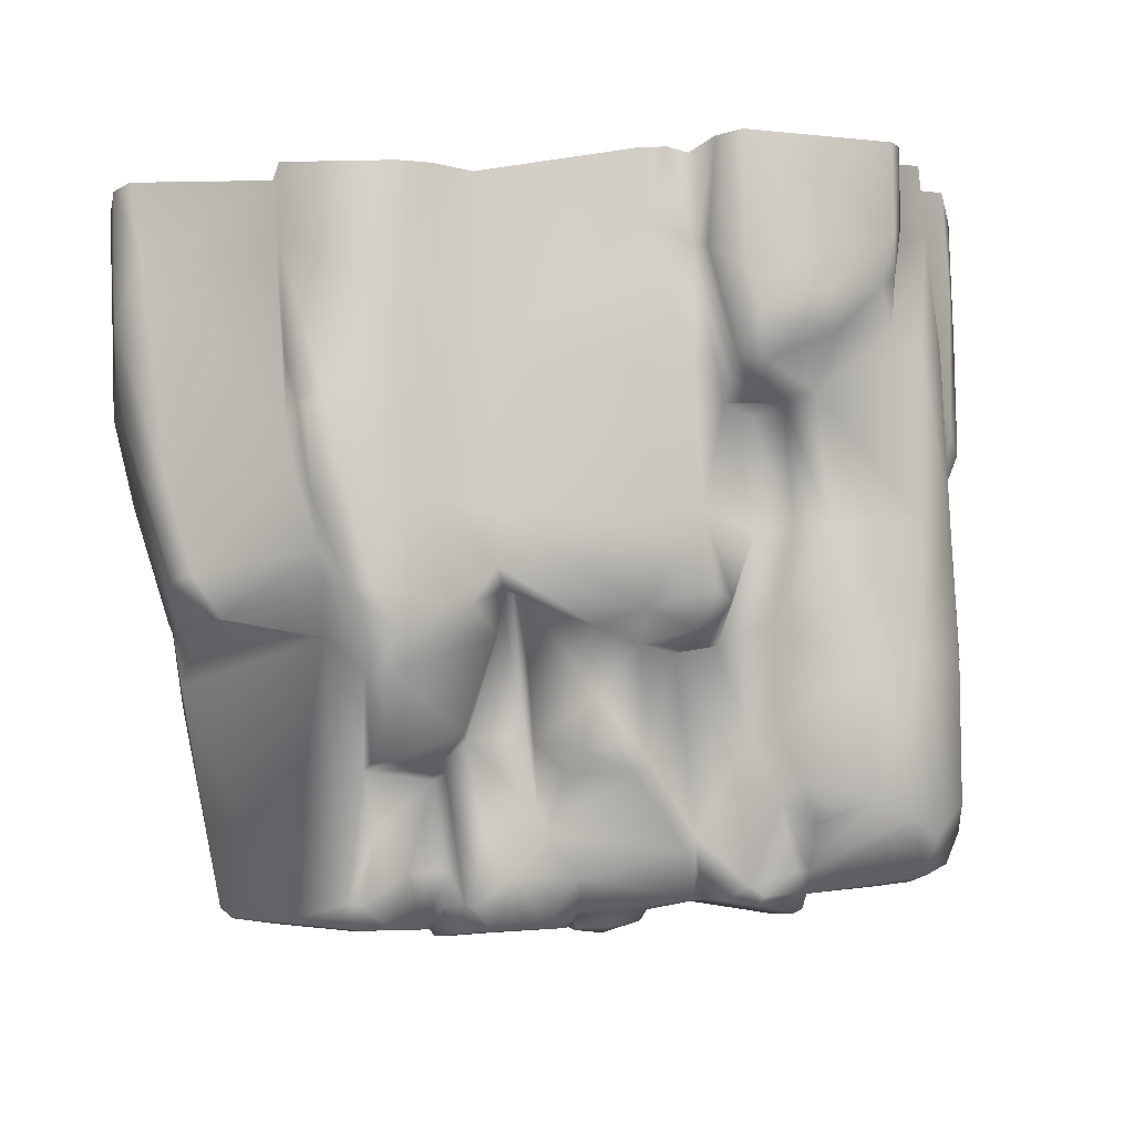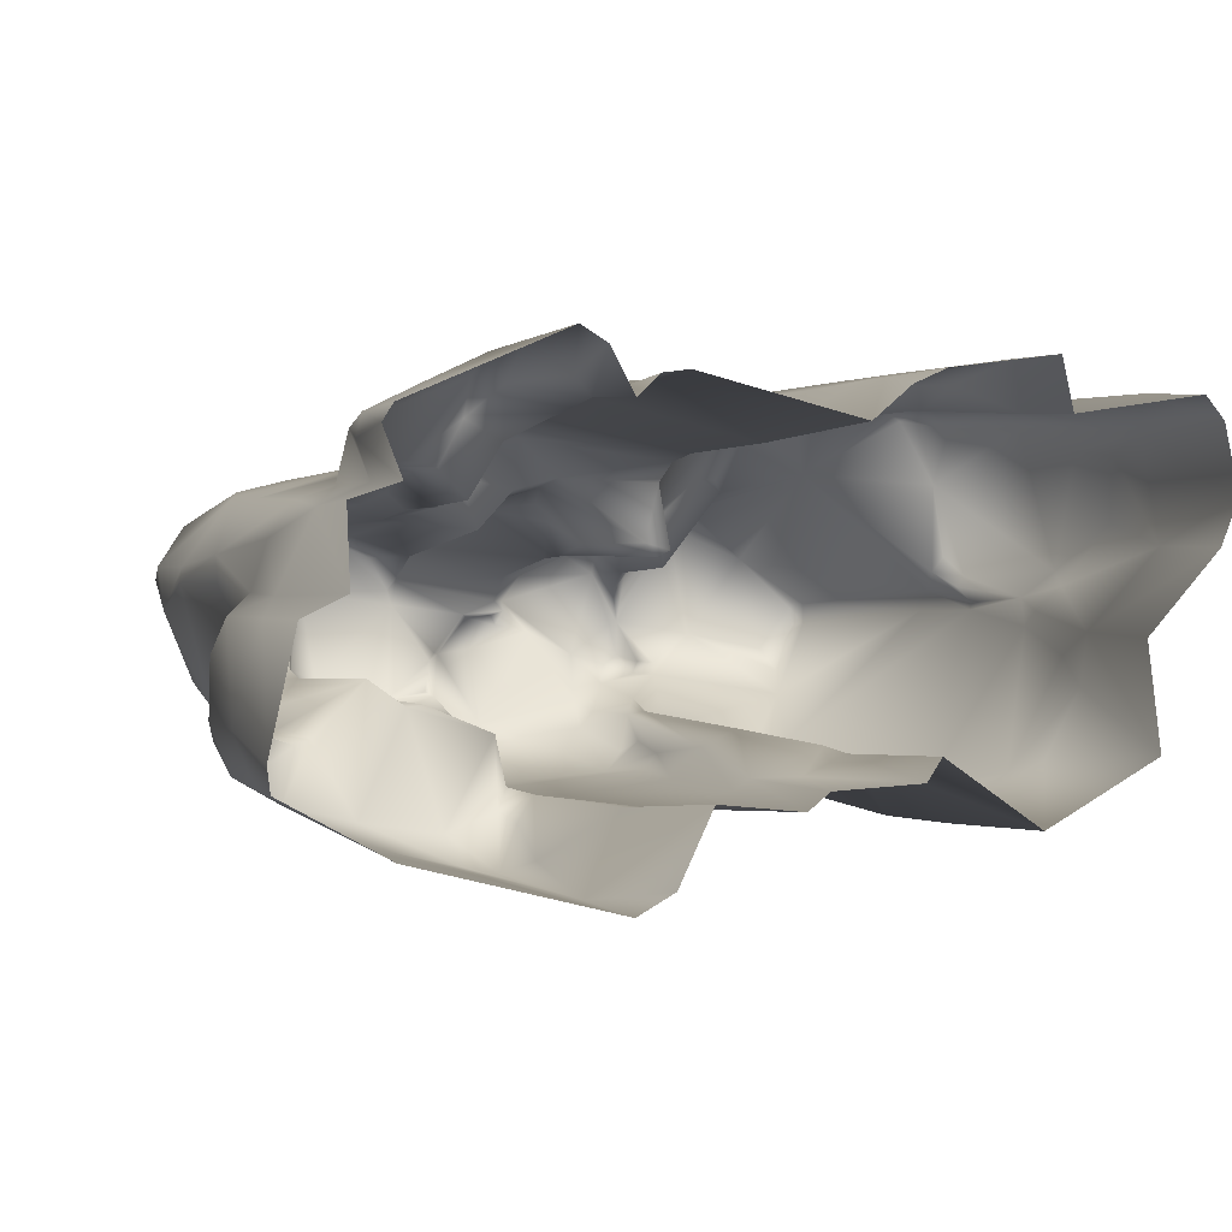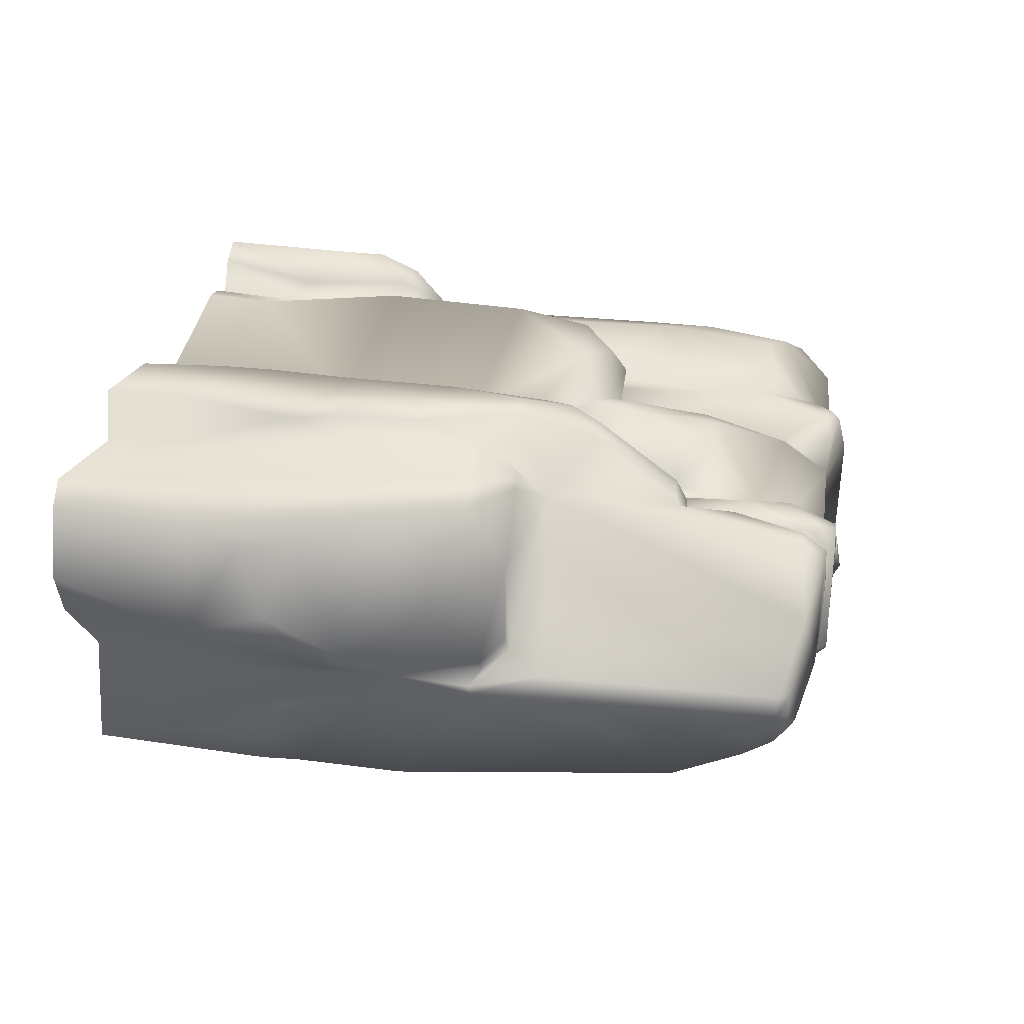
<metadata>
{"format":"obj","ext":"obj","renderer":"f3d","projection":"perspective","resolution":1024,"background":"white","views":[{"elev":79.8,"azim":176.1,"up":"+Z"},{"elev":1.0,"azim":-23.6,"up":"+Z"},{"elev":26.0,"azim":99.8,"up":"+Z"}]}
</metadata>
<code>
o RockWall4a_ManualRetopoB.002_Plane.018
v -0.5954 0.2527 1.135
v 0.35 1.002 0.8792
v -0.8126 1.084 1.152
v 0.7032 0.3332 1.189
v 0.6984 0.6491 1.185
v 1.457 0.3234 1.306
v 1.266 1.181 1.286
v 0.7835 -0.147 1.205
v 1.44 -0.147 1.294
v 0.5878 -0.147 1.121
v 0.3577 -0.147 0.9345
v -0.6044 -0.147 1.154
v 0.3413 1.86 0.8619
v -0.8009 1.968 1.116
v 1.37 1.709 1.21
v 1.493 1.322 1.095
v 1.454 1.625 1.1
v 0.7404 1.164 1.181
v 1.189 1.637 1.274
v 0.7692 1.795 1.183
v 1.509 0.326 1.022
v 1.47 0.9551 1.211
v 1.416 1.219 1.223
v 1.354 1.263 1.289
v 1.187 2.292 1.224
v 1.045 2.294 1.249
v 0.6285 2.387 1.07
v 0.9105 2.566 1.173
v 0.3654 2.162 0.8264
v -0.4463 2.481 0.9621
v -0.852 2.411 1.01
v -0.4095 2.636 0.6741
v -0.7301 2.606 0.8795
v -0.7564 -0.147 1.133
v -0.8727 0.4151 1.048
v -0.8858 -0.147 1.014
v -1.023 -0.147 1.258
v -0.9437 0.4614 1.164
v -1.174 -0.147 1.346
v -0.9847 1.313 0.8757
v -1.127 2.005 0.5546
v -1.127 0.6466 1.337
v -1.058 1.106 1.155
v -1.206 0.9204 1.302
v -1.185 1.354 0.9936
v -1.343 1.307 0.7353
v -1.168 1.337 0.573
v -1.222 1.159 1.191
v 2.269 1.098 -0.2624
v 2.138 0.6619 -0.1185
v 2.241 0.8787 -0.4296
v 1.194 3.253 0.694
v 1.13 2.742 1.081
v 1.375 2.493 0.7809
v 1.334 2.223 0.995
v 1.342 2.048 1.077
v 0.9871 2.752 1.104
v 1.018 3.22 0.7763
v 1.145 3.223 0.7673
v 0.514 2.383 0.9721
v 0.3359 2.281 0.7117
v 0.398 2.55 0.7311
v 0.3763 2.21 0.3289
v 0.6187 3.099 0.4712
v 0.6227 3.07 0.5404
v 0.8063 3.266 0.5561
v 0.8277 3.294 0.232
v 0.239 2.255 0.3709
v -0.1767 2.531 0.7425
v -0.9432 2.454 0.8602
v -0.8549 2.663 0.5686
v -0.7353 2.699 0.7477
v -0.6142 2.669 0.4462
v 2.261 0.3321 1.149
v 2.17 1.608 1.156
v 1.512 -0.147 0.9981
v 2.045 2.154 1.172
v 1.892 2.411 1.158
v 2.177 2.165 1.054
v 2.456 0.6335 0.9627
v 2.307 1.61 1.032
v 2.43 -0.147 0.9835
v 2.435 1.225 0.8842
v 2.478 0.9204 0.8524
v 2.567 1.069 0.4735
v 2.448 1.385 0.1233
v 2.512 1.545 0.2104
v 2.58 0.6227 0.3462
v 2.522 -0.147 0.5956
v 1.98 2.404 1.107
v 2.199 2.386 0.7294
v 2.349 1.645 0.0574
v 2.339 2.255 0.1769
v 2.411 -0.147 0.3325
v 1.958 -0.147 -0.1299
v 2.302 1.426 -0.0163
v 2.207 2.409 0.2042
v 2.291 2.261 0.1159
v 1.255 3.999 0.6046
v 0.9867 3.835 0.4798
v 1.131 3.577 0.6507
v 1.332 3.984 0.6004
v 1.724 4.048 0.2877
v 2.291 2.621 0.09496
v 1.104 4.13 0.4183
v 1.251 4.136 0.498
v 0.9412 4.14 0.1755
v 0.776 3.814 0.1983
v 0.8844 4.136 -0.1179
v 0.8074 4.021 0.08801
v 1.386 4.054 0.5448
v -0.4167 3.29 0.5947
v -0.1469 2.911 0.6954
v -0.2303 3.195 0.6504
v -0.05054 3.206 0.6105
v -0.6657 3.723 0.2991
v -1.095 2.565 0.5521
v -0.9434 4.035 0.4243
v -0.7997 4.099 0.2939
v 0.0653 3.323 0.509
v 0.2328 3.515 0.3001
v 0.1909 3.659 0.2867
v -0.6889 4.077 0.09047
v 0.2307 3.126 0.3741
v -0.8995 3.354 0.4959
v -0.6332 4.082 0.147
v 0.2932 2.225 0.2884
v 0.2686 3.077 0.3006
v 0.7466 3.272 0.3935
v 0.6845 4.022 0.3456
v 0.5549 3.623 0.4525
v 0.8491 4.174 -0.1306
v 0.7306 4.18 0.1943
v 0.6383 4.047 0.3707
v 0.3906 3.881 0.3832
v 0.01448 3.91 0.1758
v -0.3334 3.358 0.5792
v -0.5951 3.796 0.3631
v 0.02672 4.094 0.0208
v 0.5427 4.179 0.3073
v 0.2238 4.172 0.1791
v -1.02 3.233 0.5038
v -1.16 3.585 0.4815
v -1.222 3.965 0.3903
v -1.029 4.093 0.4192
v -0.9918 4.144 0.3795
v -1.303 3.96 0.3058
v -1.215 4.191 0.07945
v -1.29 4.081 0.1718
v -1.343 3.708 0.5206
v -1.272 3.478 0.5789
v -1.157 3.134 0.5947
v -1.195 2.575 0.6489
v -1.333 2.03 0.7274
v 2.045 -0.147 -0.7334
v 2.057 3.996 -0.02426
v 2.129 3.931 -0.005515
v -2.035 0.408 0.9538
v -2.067 -0.147 0.9634
v -2.125 -0.147 0.869
v -2.092 0.3311 0.8233
v -1.654 0.9701 1.029
v -1.604 0.7664 1.129
v -2.021 0.6564 0.8869
v -1.928 0.7099 0.969
v -2.017 0.3425 0.6221
v -2.021 0.8817 0.6121
v -1.527 1.256 0.7708
v -1.542 2.031 0.765
v -1.699 2.855 0.7129
v -1.455 3.635 0.593
v -1.683 3.615 0.6321
v -1.884 3.174 0.6564
v -2.025 2.74 0.6104
v -2.228 3.633 0.2353
v -2.023 3.834 0.4724
v -1.897 3.72 0.5712
v -2.022 -0.147 0.6128
v -2.288 0.3051 0.5066
v -2.287 -0.147 0.5254
v -2.271 -0.147 0.1113
v -2.5 0.4432 -0.00533
v -2.509 -0.147 -0.001661
v -2.653 -0.147 -0.6361
v -2.193 0.9662 0.5566
v -2.335 0.9548 0.3681
v -2.314 0.9068 0.09101
v -2.501 0.5831 -0.8081
v -2.636 -0.147 -0.7725
v -2.056 -0.147 -1.095
v -1.893 0.6495 -1.131
v -0.8925 -0.147 -1.401
v -0.7959 0.7017 -1.423
v -0.6769 -0.147 -1.29
v -0.4781 -0.147 -0.8881
v -0.6951 1.585 -1.324
v -0.4686 0.9903 -0.998
v -2.095 2.014 0.5879
v -2.297 1.396 0.1036
v -2.307 2.031 0.296
v -2.312 1.984 0.1468
v -2.23 1.879 -0.08201
v -2.311 2.781 0.1448
v -2.176 1.986 -0.2419
v -2.338 1.76 -0.1283
v -2.421 1.385 -0.01014
v -2.272 1.912 -0.3395
v -2.018 2.033 -0.6631
v -2.107 1.969 -0.8347
v -2.296 1.845 -0.6631
v -2.058 3.07 -0.5553
v -2.292 2.808 0.2339
v -2.253 3.383 -0.01766
v -2.203 3.791 0.1585
v -1.86 3.27 -0.6356
v -1.845 2.814 -0.6929
v -1.87 2.078 -0.7111
v -1.982 1.942 -1.013
v -2.098 3.33 -0.4229
v -1.916 3.687 -0.4678
v -1.972 4.032 0.2784
v -1.895 3.994 -0.2757
v -1.788 4.003 -0.3048
v -1.88 3.886 -0.3784
v -1.724 4.057 -0.2505
v -1.936 4.048 -0.1443
v -2.117 3.97 0.1358
v -1.265 4.171 0.0686
v -1.301 4.077 -0.1468
v -1.299 4.089 -0.3918
v -1.378 3.837 -0.4041
v -1.12 4.168 -0.4715
v -1.436 3.673 -0.3598
v -1.423 3.52 -0.4183
v -1.635 3.276 -0.5655
v -1.748 2.789 -0.6606
v -1.767 2.117 -0.6828
v -1.401 2.29 -0.3759
v -1.308 3.748 -0.5117
v -1.16 2.334 -0.5362
v -1.228 3.681 -0.5484
v -1.039 4.02 -0.526
v -1.041 2.383 -0.5265
v -0.7153 3.864 -0.6529
v -0.5097 3.181 -0.7296
v -0.693 4.067 -0.5826
v -0.437 3.922 -0.5602
v -1.541 2.039 -1.128
v -0.598 2.445 -0.7042
v -1.001 2.177 -1.221
v -0.6436 2.283 -1.125
v -2.483 1.472 -0.206
v -2.592 0.6571 -0.5317
v -2.483 1.504 -0.5384
v -2.428 1.619 -0.6551
v -2.397 1.397 -0.8118
v -1.482 1.681 -1.25
v -0.9907 1.906 -1.378
v -0.8162 1.812 -1.411
v -0.598 2.104 -1.172
v -0.4833 2.153 -1.026
v -0.5671 2.355 -0.9967
v 0.01026 -0.147 -0.9432
v -0.259 1.071 -1.017
v 0.2925 1.232 -0.9615
v 0.3629 1.194 -0.8918
v 0.1359 -0.147 -0.8481
v 0.5745 0.9738 -0.872
v 0.6674 -0.147 -0.8265
v 0.5134 2.1 -0.786
v 0.3934 2.228 -0.9739
v 0.5684 2.822 -0.8683
v 0.3529 3.072 -0.9893
v 0.5151 3.23 -0.882
v 0.5938 3.148 -0.8175
v -0.4839 3.084 -1.002
v -0.3892 2.19 -1.048
v -0.3876 3.039 -1.061
v 0.4693 2.796 -0.9613
v -0.2369 3.265 -1.052
v 0.6146 3.352 -0.6664
v 0.8455 0.9795 -0.7598
v 0.7695 1.103 -0.7223
v 0.7384 2.081 -0.6857
v 0.7576 -0.147 -0.6986
v 1.345 -0.147 -1.088
v 1.995 0.8555 -0.8186
v 0.6832 3.25 -0.644
v -0.242 3.652 -0.9734
v -0.4563 3.346 -0.953
v -0.4332 3.709 -0.8118
v -0.2923 3.762 -0.9089
v 0.417 3.628 -0.7584
v -0.2669 3.863 -0.8396
v -0.1166 3.965 -0.7414
v 0.08888 3.802 -0.8127
v 0.5037 3.637 -0.6589
v 1.441 1.614 -1.167
v 1.419 0.8974 -1.146
v 2.336 1.589 -0.1084
v 1.676 3.306 -0.8659
v 2.308 2.718 -0.03024
v 2.354 2.214 -0.01997
v 2.349 2.192 0.02227
v 1.389 3.266 -0.9574
v 1.842 3.729 -0.5814
v 1.263 2.941 -1.047
v 1.117 3.232 -0.9446
v 0.8648 3.373 -0.7618
v 0.7679 3.611 -0.5842
v 0.4132 3.733 -0.5916
v 0.752 4.08 -0.5084
v 0.9999 3.8 -0.4442
v 0.9436 4.015 -0.4457
v 0.2397 4.076 -0.1723
v -0.09909 4.219 -0.2814
v 0.06942 4.196 -0.1318
v 0.5807 4.173 -0.3223
v 0.8083 4.172 -0.3926
v 1.026 3.878 -0.3713
v 0.9913 4.05 -0.3695
v 0.9006 4.171 -0.3313
v 1.866 1.024 -0.8947
v 1.688 1.627 -1.032
v 2.13 3.927 -0.1321
v 1.916 3.906 -0.432
v 2.083 3.987 -0.1428
v 1.862 4.03 -0.2968
v 1.374 4.113 -0.1962
v 0.1098 4.184 0.01912
v 0.09475 4.12 -0.04162
v -0.1296 4.185 -0.08192
v -0.1822 4.098 -0.06203
v -0.3755 4.099 -0.2981
v -0.4312 4.024 -0.3455
v -0.6619 4.073 0.003484
v -0.3297 4.161 -0.3085
v 0.0378 4.189 -0.06848
v -0.4635 4.014 -0.5377
v 2.006 4.002 -0.2629
v 2.311 -0.147 1.116
v 2.276 2.393 0.2974
f 1 2 3
f 2 4 5
f 5 6 7
f 6 8 9
f 10 8 4
f 11 10 4
f 11 1 12
f 3 13 14
f 15 16 17
f 18 19 20
f 2 5 18
f 13 18 20
f 5 7 18
f 9 21 6
f 7 6 22
f 22 6 21
f 22 23 7
f 7 23 24
f 19 24 15
f 25 19 15
f 19 7 24
f 26 20 19
f 27 26 28
f 27 29 20
f 13 30 14
f 30 31 14
f 30 32 33
f 1 34 12
f 34 35 36
f 35 37 36
f 38 39 37
f 1 3 35
f 35 3 40
f 3 14 40
f 14 41 40
f 42 43 44
f 35 43 38
f 45 43 40
f 46 40 47
f 44 43 48
f 16 23 22
f 49 50 51
f 15 24 23
f 25 26 19
f 52 53 54
f 54 53 25
f 54 25 55
f 55 25 56
f 15 56 25
f 53 57 28
f 58 53 59
f 60 61 29
f 61 62 63
f 64 62 65
f 66 64 65
f 62 27 28
f 52 58 59
f 67 66 52
f 61 68 69
f 68 61 63
f 69 29 61
f 32 30 69
f 70 71 41
f 72 71 70
f 31 30 33
f 33 32 72
f 72 73 71
f 16 74 75
f 76 74 21
f 56 77 78
f 17 75 77
f 75 79 77
f 75 80 81
f 74 82 80
f 80 83 81
f 83 84 85
f 86 87 85
f 88 84 80
f 89 80 82
f 56 78 55
f 77 90 78
f 90 79 91
f 54 55 78
f 83 87 81
f 91 79 81
f 92 93 87
f 86 92 87
f 89 94 88
f 50 94 95
f 50 96 86
f 97 93 98
f 54 91 97
f 99 100 101
f 100 67 101
f 52 102 101
f 101 102 99
f 103 54 104
f 100 99 105
f 106 105 99
f 107 108 100
f 107 109 110
f 103 106 111
f 112 73 32
f 32 69 113
f 68 113 69
f 114 113 115
f 112 116 73
f 71 117 41
f 118 116 119
f 120 121 122
f 119 116 123
f 124 120 115
f 125 73 116
f 116 126 123
f 68 63 127
f 68 128 124
f 121 124 128
f 63 128 127
f 129 108 130
f 130 131 129
f 110 130 108
f 109 132 133
f 121 64 131
f 134 135 131
f 122 131 135
f 135 136 122
f 114 137 112
f 138 112 137
f 115 137 114
f 122 137 120
f 136 138 122
f 126 136 139
f 140 130 133
f 135 134 140
f 135 141 136
f 139 136 141
f 142 71 125
f 125 116 118
f 143 125 118
f 143 118 144
f 144 118 145
f 146 118 119
f 144 147 143
f 148 149 146
f 143 150 151
f 142 151 152
f 117 152 153
f 41 153 154
f 154 47 41
f 50 155 51
f 156 103 157
f 39 158 159
f 159 158 160
f 160 158 161
f 44 162 163
f 164 158 165
f 166 164 167
f 165 163 162
f 44 163 42
f 158 163 165
f 45 46 168
f 162 168 167
f 169 46 154
f 169 153 170
f 150 171 151
f 151 170 152
f 172 173 170
f 170 173 174
f 175 174 176
f 176 173 177
f 178 179 180
f 164 161 158
f 161 178 160
f 180 179 181
f 181 182 183
f 182 184 183
f 179 167 185
f 179 185 186
f 182 181 187
f 179 187 181
f 184 188 189
f 188 190 189
f 191 192 190
f 192 193 194
f 193 195 194
f 196 197 193
f 168 198 185
f 169 174 198
f 187 186 199
f 199 200 201
f 185 200 186
f 202 199 201
f 200 203 201
f 174 200 198
f 202 201 203
f 204 202 203
f 199 205 206
f 207 202 204
f 187 206 182
f 208 209 210
f 204 211 208
f 212 213 203
f 213 175 214
f 211 215 216
f 209 217 218
f 215 219 220
f 211 213 219
f 220 213 214
f 214 175 176
f 221 177 149
f 222 223 224
f 222 225 223
f 214 226 224
f 226 227 221
f 149 228 229
f 229 230 231
f 229 228 230
f 230 148 232
f 225 233 223
f 220 223 233
f 220 234 235
f 208 216 217
f 236 215 235
f 237 216 236
f 235 234 238
f 238 236 235
f 233 239 234
f 240 234 241
f 230 239 231
f 242 239 232
f 243 241 242
f 242 244 245
f 246 242 232
f 246 247 244
f 240 248 238
f 240 249 250
f 249 251 250
f 238 248 237
f 218 237 248
f 205 252 206
f 253 206 252
f 252 254 253
f 254 255 256
f 207 254 205
f 256 255 210
f 248 257 218
f 258 248 250
f 259 250 251
f 256 191 188
f 218 257 191
f 193 257 258
f 258 259 193
f 196 193 259
f 260 259 251
f 261 251 262
f 261 196 260
f 197 263 195
f 263 264 265
f 263 266 267
f 267 268 269
f 265 270 266
f 271 272 270
f 273 274 275
f 261 264 197
f 276 249 245
f 277 262 278
f 265 277 271
f 279 277 278
f 273 278 280
f 276 280 278
f 272 281 270
f 268 282 269
f 283 268 266
f 266 284 283
f 282 285 269
f 282 286 285
f 286 287 155
f 155 287 51
f 288 270 281
f 289 280 290
f 289 291 292
f 276 245 290
f 291 290 245
f 273 280 289
f 293 274 273
f 294 295 296
f 291 294 292
f 294 247 295
f 293 297 281
f 298 299 282
f 96 300 92
f 49 96 50
f 301 302 303
f 304 97 98
f 301 305 306
f 303 92 300
f 104 303 302
f 298 284 307
f 307 288 308
f 309 288 310
f 308 305 307
f 281 297 310
f 297 311 312
f 313 312 314
f 310 297 312
f 311 293 296
f 295 311 296
f 295 315 311
f 316 317 315
f 318 319 312
f 318 311 315
f 314 320 313
f 321 109 320
f 109 322 132
f 322 321 314
f 51 323 49
f 287 299 323
f 298 323 299
f 300 323 324
f 307 301 324
f 303 324 301
f 157 302 325
f 304 98 92
f 301 306 302
f 325 302 306
f 306 326 325
f 156 325 327
f 328 326 329
f 305 309 306
f 309 313 306
f 329 306 313
f 313 320 329
f 320 109 329
f 103 328 329
f 141 330 139
f 317 331 315
f 315 330 318
f 330 331 139
f 331 332 333
f 139 331 333
f 126 139 333
f 132 319 318
f 334 335 336
f 333 337 334
f 333 334 336
f 332 338 317
f 316 295 337
f 335 247 339
f 146 123 148
f 148 336 232
f 246 336 335
f 246 335 339
f 147 177 172
f 150 172 171
f 225 149 229
f 106 329 109
f 106 107 105
f 133 318 330
f 133 141 140
f 62 57 65
f 65 58 66
f 335 337 247
f 247 337 295
f 16 22 21
f 144 149 147
f 233 229 231
f 247 291 245
f 283 298 282
f 88 86 85
f 88 50 86
f 288 281 310
f 110 109 133
f 245 244 247
f 156 340 328
f 340 325 326
f 326 328 340
f 149 226 221
f 111 102 103
f 111 99 102
f 1 11 2
f 2 11 4
f 5 4 6
f 6 4 8
f 3 2 13
f 15 23 16
f 18 7 19
f 13 2 18
f 9 76 21
f 27 20 26
f 60 29 27
f 29 13 20
f 13 29 30
f 1 35 34
f 35 38 37
f 38 42 39
f 14 31 70
f 70 41 14
f 41 47 40
f 42 38 43
f 35 40 43
f 45 48 43
f 46 45 40
f 52 59 53
f 15 17 56
f 26 25 28
f 25 53 28
f 58 57 53
f 60 62 61
f 64 63 62
f 66 129 64
f 62 60 27
f 52 66 58
f 67 129 66
f 69 30 29
f 31 33 70
f 33 72 70
f 72 32 73
f 16 21 74
f 76 341 74
f 56 17 77
f 17 16 75
f 75 81 79
f 75 74 80
f 74 341 82
f 80 84 83
f 88 85 84
f 89 88 80
f 77 79 90
f 83 85 87
f 81 87 91
f 87 93 91
f 93 342 91
f 92 98 93
f 86 96 92
f 50 88 94
f 97 342 93
f 54 78 90
f 90 91 54
f 91 342 97
f 108 67 100
f 67 52 101
f 52 54 102
f 157 103 104
f 103 102 54
f 104 54 97
f 100 105 107
f 107 110 108
f 114 112 113
f 112 32 113
f 68 124 113
f 124 115 113
f 112 138 116
f 120 124 121
f 125 71 73
f 116 138 126
f 68 127 128
f 63 64 128
f 129 67 108
f 134 131 130
f 131 64 129
f 110 133 130
f 121 128 64
f 122 121 131
f 115 120 137
f 122 138 137
f 126 138 136
f 140 134 130
f 135 140 141
f 142 117 71
f 143 142 125
f 146 145 118
f 228 149 148
f 149 145 146
f 143 147 150
f 142 143 151
f 117 142 152
f 41 117 153
f 154 46 47
f 50 95 155
f 39 42 158
f 44 48 162
f 166 161 164
f 158 42 163
f 162 48 168
f 48 45 168
f 164 165 167
f 165 162 167
f 169 168 46
f 169 154 153
f 151 171 172
f 172 170 151
f 170 153 152
f 172 177 173
f 175 212 174
f 176 174 173
f 178 166 179
f 161 166 178
f 182 253 184
f 179 166 167
f 179 186 187
f 184 253 188
f 188 191 190
f 191 193 192
f 193 197 195
f 185 167 168
f 168 169 198
f 169 170 174
f 199 186 200
f 185 198 200
f 200 212 203
f 174 212 200
f 199 202 205
f 207 205 202
f 187 199 206
f 210 207 208
f 207 204 208
f 204 203 211
f 212 175 213
f 209 208 217
f 215 211 219
f 211 203 213
f 220 219 213
f 176 221 227
f 227 214 176
f 221 176 177
f 222 226 225
f 220 214 224
f 214 227 226
f 224 226 222
f 230 228 148
f 225 229 233
f 220 224 223
f 235 215 220
f 220 233 234
f 208 211 216
f 236 216 215
f 237 217 216
f 238 237 236
f 233 231 239
f 238 234 240
f 234 239 241
f 230 232 239
f 242 241 239
f 243 240 241
f 245 249 243
f 243 242 245
f 246 244 242
f 246 339 247
f 240 250 248
f 240 243 249
f 249 262 251
f 218 217 237
f 253 182 206
f 256 188 253
f 253 254 256
f 207 210 255
f 255 254 207
f 254 252 205
f 210 209 256
f 209 218 256
f 258 257 248
f 259 258 250
f 256 218 191
f 193 191 257
f 260 196 259
f 261 260 251
f 261 197 196
f 197 264 263
f 263 265 266
f 267 266 268
f 265 271 270
f 271 279 272
f 275 272 273
f 272 279 273
f 261 277 264
f 276 262 249
f 261 262 277
f 262 276 278
f 265 264 277
f 279 271 277
f 273 279 278
f 276 290 280
f 272 275 281
f 283 282 268
f 266 270 284
f 282 299 286
f 286 299 287
f 288 284 270
f 289 290 291
f 273 289 296
f 296 293 273
f 289 292 296
f 292 294 296
f 291 247 294
f 275 274 281
f 274 293 281
f 49 300 96
f 304 104 97
f 303 304 92
f 104 304 303
f 298 283 284
f 284 288 307
f 288 309 308
f 313 310 312
f 311 297 293
f 295 316 315
f 318 312 311
f 314 321 320
f 109 321 322
f 314 312 319
f 319 322 314
f 51 287 323
f 298 324 323
f 300 49 323
f 324 298 307
f 307 305 301
f 303 300 324
f 157 104 302
f 156 157 325
f 305 308 309
f 309 310 313
f 329 326 306
f 103 156 328
f 317 338 331
f 315 331 330
f 331 338 332
f 132 322 319
f 333 332 337
f 336 123 126
f 126 333 336
f 317 316 332
f 316 337 332
f 146 119 123
f 148 123 336
f 246 232 336
f 147 149 177
f 150 147 172
f 225 226 149
f 106 103 329
f 106 109 107
f 133 132 318
f 133 330 141
f 62 28 57
f 65 57 58
f 335 334 337
f 144 145 149
f 156 327 340
f 340 327 325
f 111 106 99

</code>
